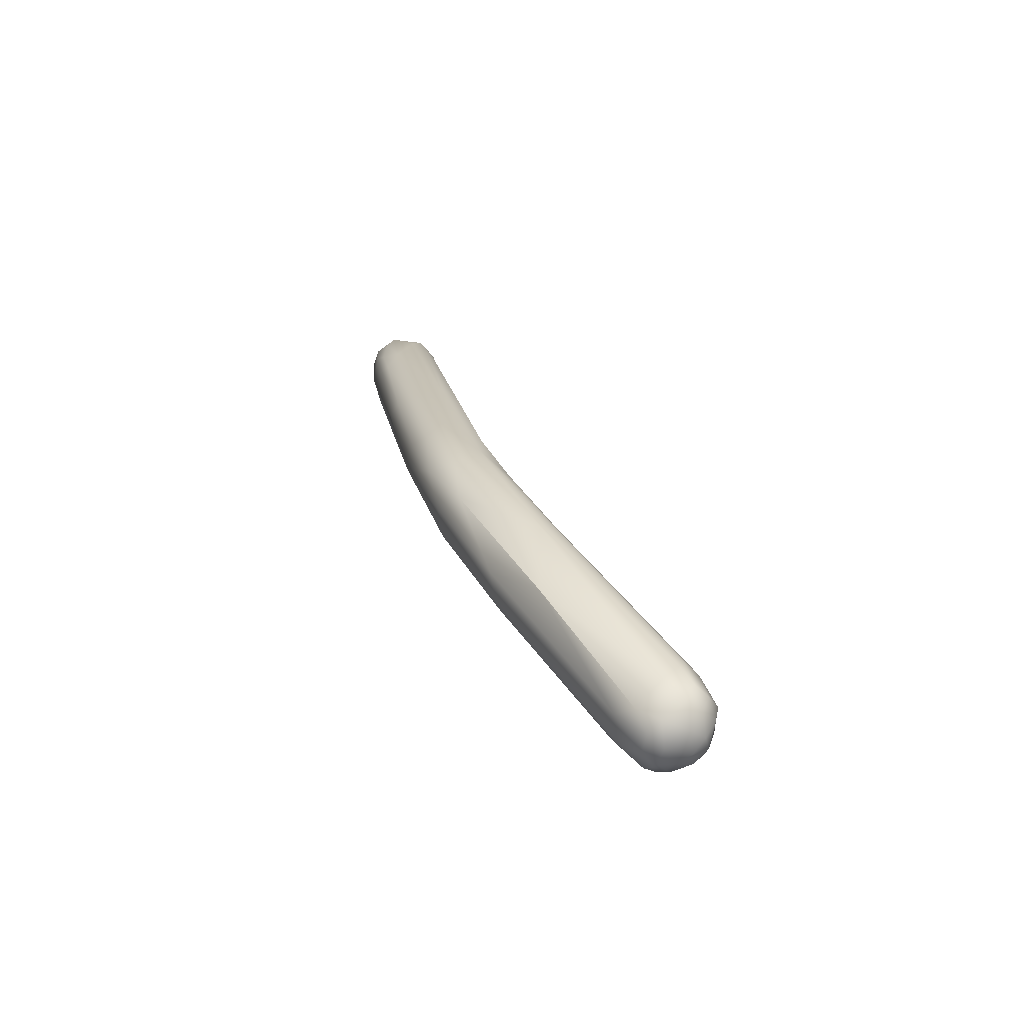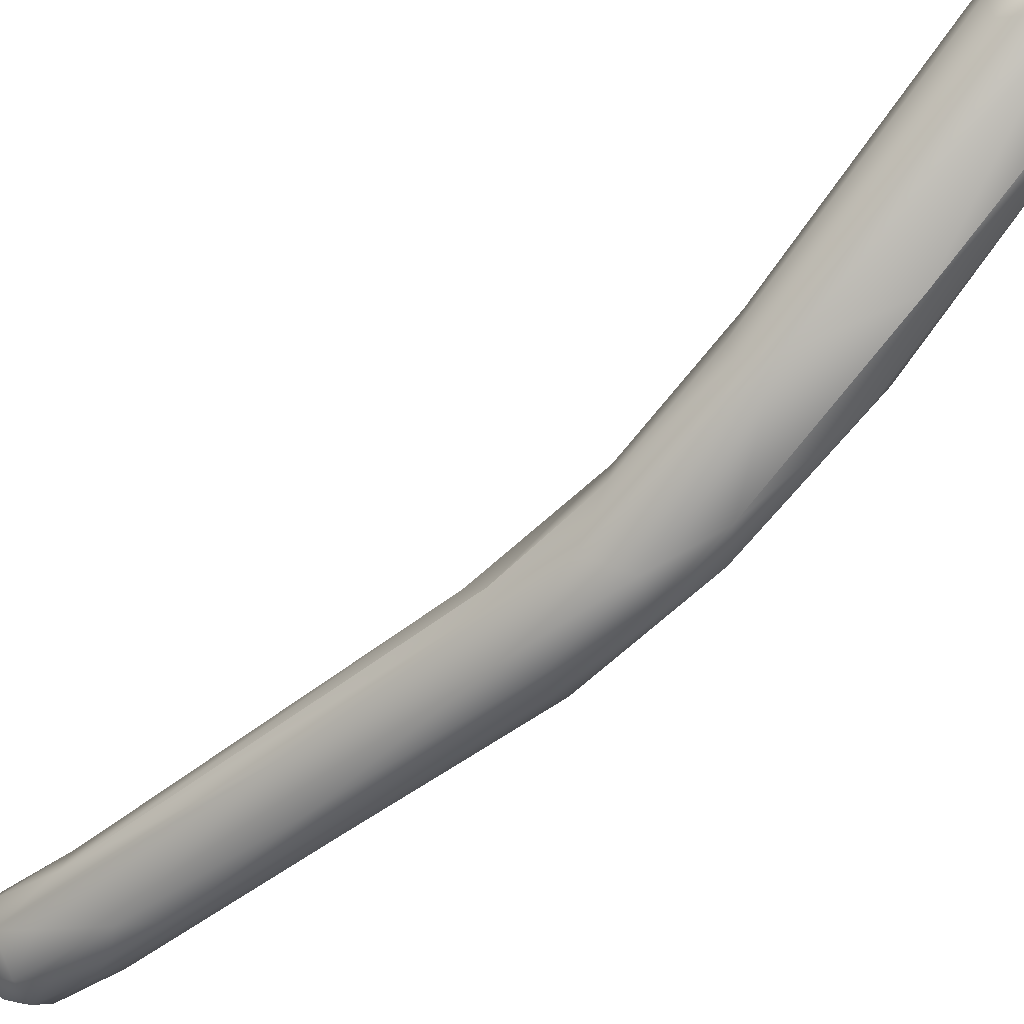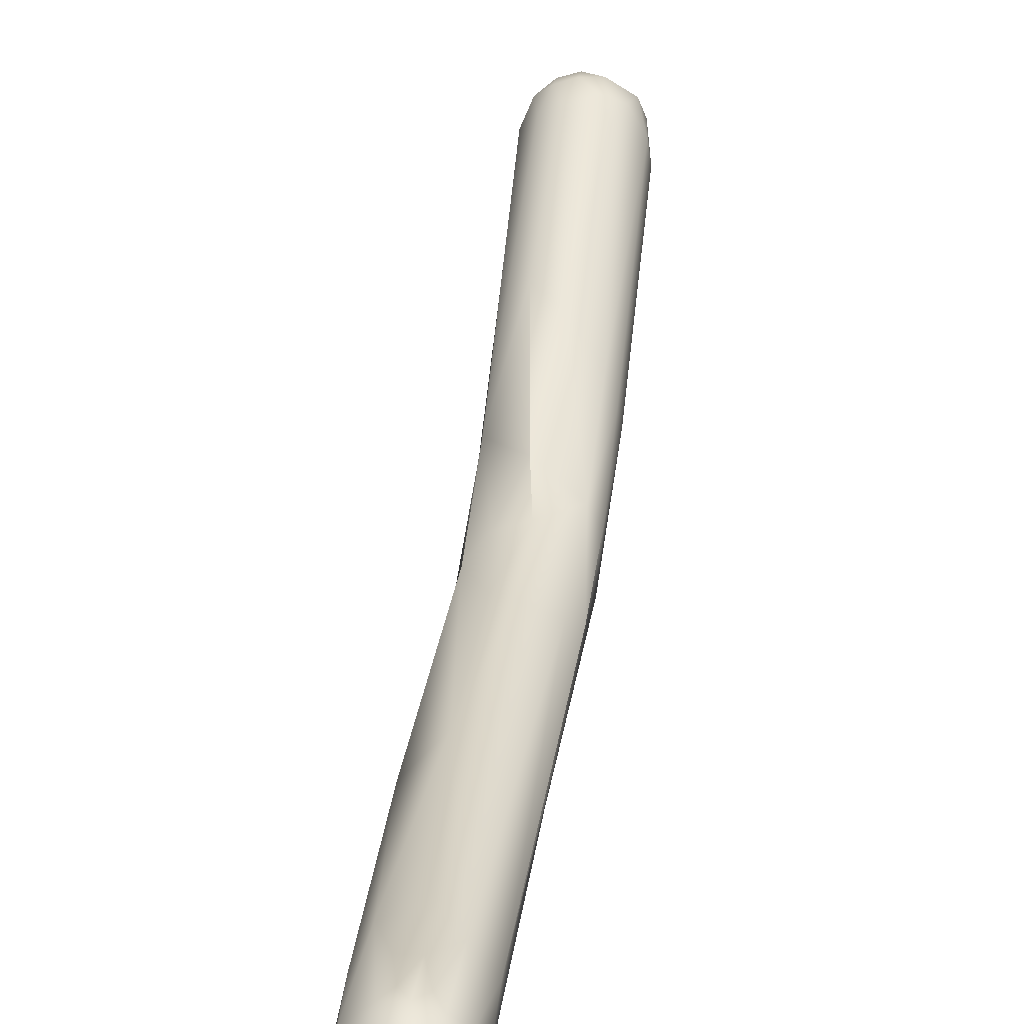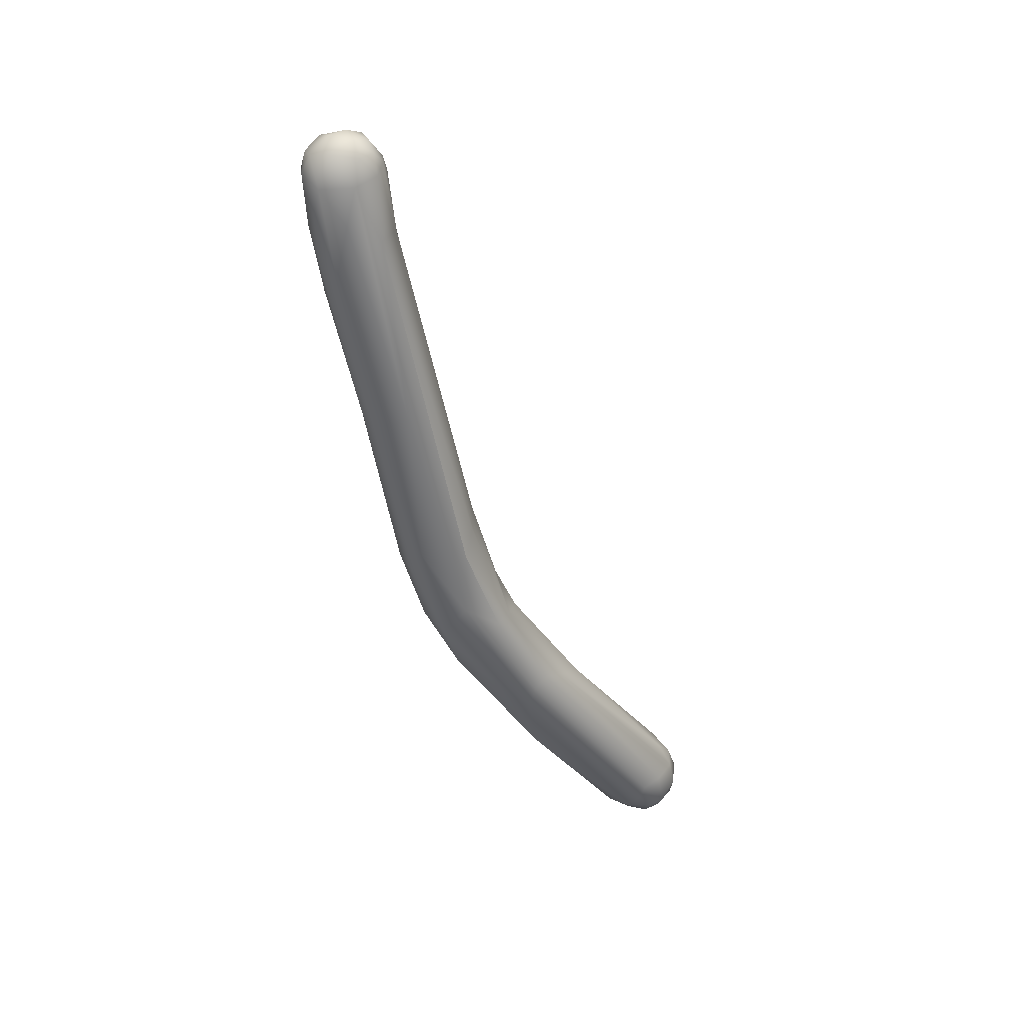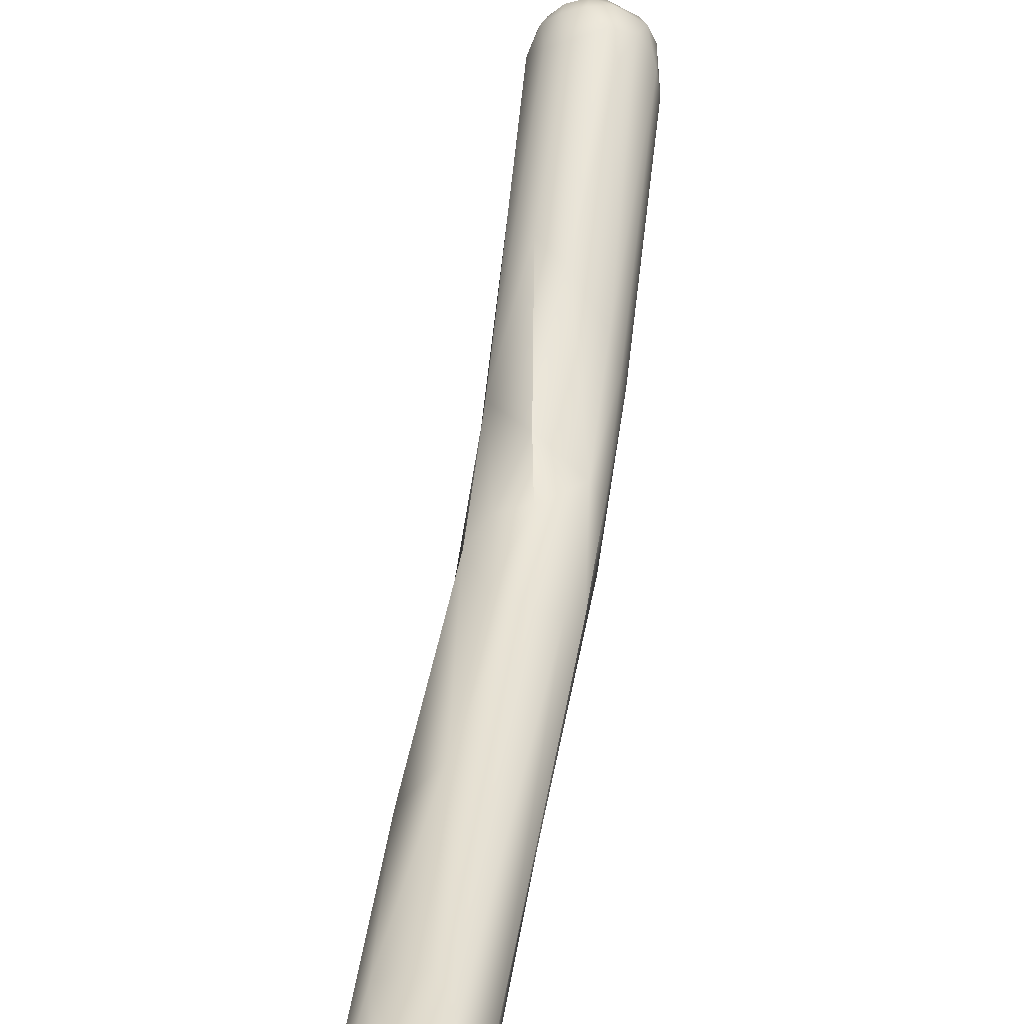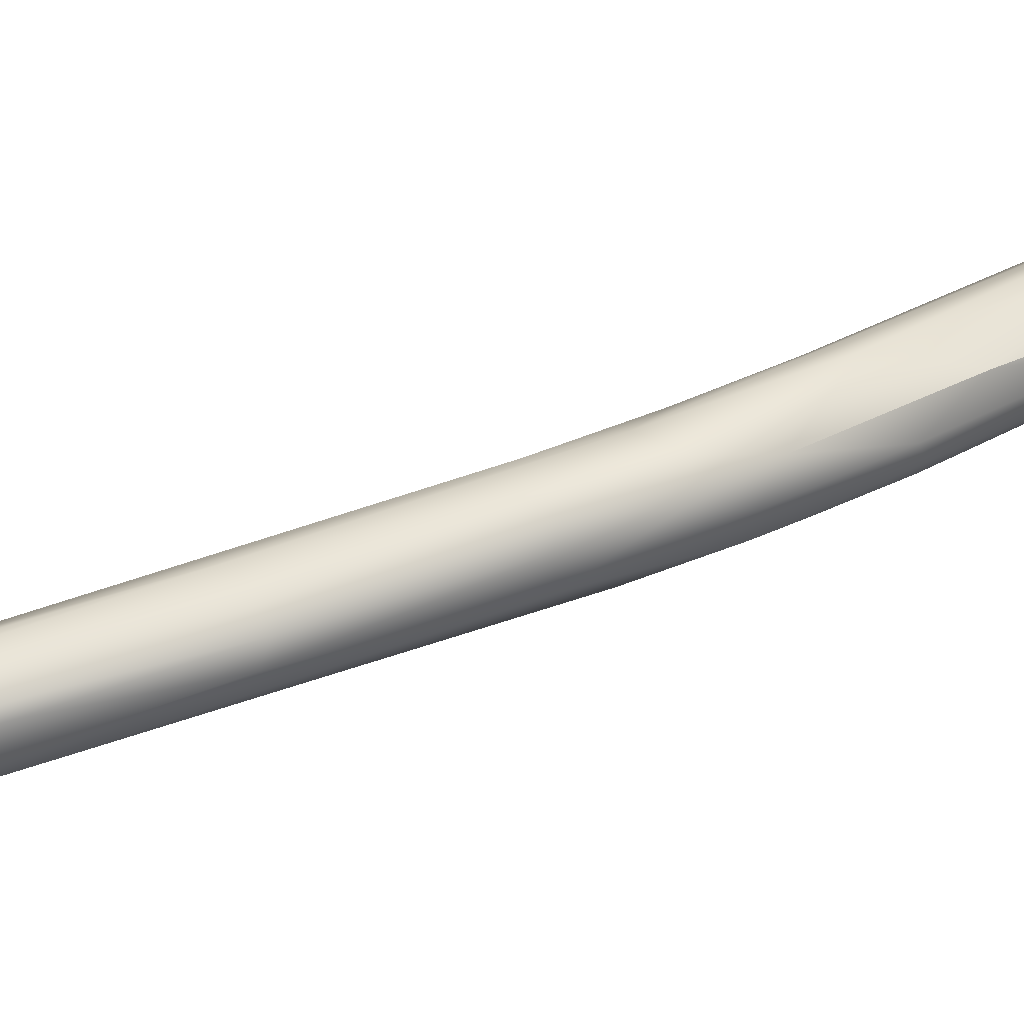
<metadata>
{"format":"obj","ext":"obj","renderer":"f3d","projection":"perspective","resolution":1024,"background":"white","views":[{"elev":-78.8,"azim":51.8,"up":"+Z"},{"elev":-29.4,"azim":129.6,"up":"+Y"},{"elev":14.9,"azim":7.6,"up":"+Y"},{"elev":27.3,"azim":63.7,"up":"+Z"},{"elev":23.3,"azim":8.3,"up":"+Y"},{"elev":-79.1,"azim":104.9,"up":"+Y"}]}
</metadata>
<code>
v -1.377 -97.97 1531
v -1.083 -97.9 1532
v -1.373 -96.31 1523
v -1.962 -96.8 1528
v -1.97 -96.04 1529
v -1.625 -97.56 1529
v -1.636 -95.39 1528
v -1.06 -95.35 1530
v -2.01 -96.91 1531
v -1.797 -97.56 1531
v -1.705 -97.57 1531
v -1.806 -96.73 1532
v -1.758 -96.12 1531
v -1.352 -97.27 1532
v -1.363 -96.4 1532
v -1.101 -95.6 1531
v -1.392 -93.46 1513
v -2.166 -93.41 1516
v -1.661 -94.85 1517
v -2.102 -94.67 1523
v -1.096 -93.66 1523
v -1.888 -90.57 1509
v -1.346 -91.2 1509
v -2.077 -92.72 1513
v -2.206 -91.41 1512
v -2.067 -90.66 1512
v -1.977 -92.56 1516
v -1.376 -91.84 1515
v -1.093 -92.5 1518
v -2.147 -90.19 1509
v -1.383 -86.53 1504
v -1.363 -87.69 1509
v -2.281 -85.79 1505
v -2.055 -85.82 1504
v -2.18 -84.76 1504
v -2.049 -84.41 1504
v -1.877 -84.73 1503
v -1.811 -84.1 1504
v -1.664 -85.31 1503
v -1.666 -84.71 1503
v -1.686 -84.37 1503
v -1.37 -84.4 1503
v -1.376 -83.71 1504
v -1.091 -85.62 1503
v -1.084 -84.99 1503
v -1.111 -83.78 1503
v -2.206 -84.88 1505
v -1.887 -84.12 1504
v -1.69 -84.46 1505
v -1.389 -83.79 1505
v -1.074 -84.2 1505
v -0.8182 -97.58 1527
v -0.81 -98.01 1529
v -0.4836 -97.86 1528
v -0.226 -98.02 1530
v -0.7661 -98.17 1531
v -0.4819 -97.97 1532
v 0.08844 -97.93 1531
v -0.7661 -96.39 1522
v -0.1685 -96.28 1522
v -0.4816 -97.49 1527
v 0.08725 -97.47 1528
v -0.4929 -95.31 1530
v 0.09917 -95.37 1529
v 0.5782 -97.23 1530
v 0.6844 -96.12 1529
v -0.7823 -96.09 1532
v -0.7923 -95.43 1531
v -0.5021 -97.31 1532
v -0.5286 -96.69 1532
v -0.4931 -95.53 1531
v -0.1976 -96.11 1532
v -0.1927 -95.5 1531
v 0.1007 -97.54 1532
v 0.07865 -96.71 1532
v 0.2808 -96.13 1532
v 0.08929 -95.74 1531
v 0.501 -96.7 1532
v 0.5158 -96.12 1531
v 0.6825 -96.95 1531
v -0.5002 -93.21 1512
v 0.09968 -93.94 1514
v -0.8245 -95.24 1517
v -0.7845 -94.37 1514
v -0.221 -95.08 1516
v 0.7692 -93.41 1515
v 0.3545 -94.88 1517
v 0.7855 -93.38 1517
v 0.6331 -95.36 1522
v -0.5563 -95.01 1528
v 0.7024 -90.79 1510
v 0.9035 -90.66 1511
v -0.8097 -90.67 1513
v -0.5205 -91.61 1515
v 0.4899 -91.54 1514
v 0.8238 -92.14 1514
v -0.4507 -92.56 1518
v 0.4685 -92.99 1518
v -0.4915 -89.9 1507
v -0.463 -88.14 1510
v 0.5223 -89.33 1511
v 0.8211 -90.16 1511
v -0.7605 -86.3 1503
v 0.3572 -86.1 1503
v -0.7836 -84.13 1503
v -0.7928 -83.55 1504
v -0.4758 -85.58 1503
v -0.4856 -83.72 1503
v -0.2113 -84.72 1503
v -0.1847 -84.13 1503
v 0.3229 -84.11 1503
v 0.3654 -85.29 1503
v 0.3899 -84.7 1503
v 0.5637 -84.13 1504
v 0.8415 -85.84 1504
v 0.7814 -85.31 1503
v 0.9484 -85.7 1505
v 0.7349 -84.71 1504
v -0.8016 -83.62 1505
v -0.1831 -83.64 1504
v -0.2198 -83.95 1505
v 0.09894 -84.57 1506
v 0.3848 -84.2 1505
v 0.8639 -85.01 1505
v -1.977 -92.56 1516
v 0.7855 -93.38 1517
v -0.8097 -90.67 1513
v -0.4915 -89.9 1507
g grp1
f 6 52 53
f 4 6 10
f 10 6 1
f 6 53 1
f 53 56 1
f 1 2 11
f 10 1 11
f 56 2 1
f 14 2 69
f 19 3 4
f 3 19 83
f 85 59 83
f 3 83 59
f 4 9 20
f 4 3 6
f 3 52 6
f 52 3 59
f 10 9 4
f 13 5 9
f 13 7 5
f 7 16 8
f 8 16 68
f 11 9 10
f 11 12 9
f 12 13 9
f 12 15 13
f 2 14 11
f 12 11 14
f 15 12 14
f 7 13 16
f 13 15 16
f 70 15 14
f 70 67 15
f 70 14 69
f 71 16 67
f 16 15 67
f 16 71 68
f 23 99 81
f 22 24 30
f 17 19 24
f 22 17 24
f 22 23 17
f 19 17 84
f 81 84 17
f 17 23 81
f 24 18 25
f 18 24 19
f 19 84 83
f 19 4 18
f 4 20 18
f 27 20 21
f 27 21 29
f 20 125 18
f 20 9 5
f 20 5 7
f 21 20 7
f 21 7 90
f 90 7 8
f 99 23 31
f 25 18 26
f 24 25 30
f 18 125 26
f 28 26 27
f 28 29 94
f 93 26 28
f 94 29 97
f 28 94 93
f 28 27 29
f 31 22 34
f 22 31 23
f 31 103 99
f 30 25 33
f 33 25 26
f 26 93 32
f 127 100 32
f 127 95 100
f 30 34 22
f 39 31 34
f 31 39 44
f 31 44 103
f 49 26 32
f 33 26 47
f 35 33 47
f 30 33 34
f 33 35 34
f 37 39 34
f 34 35 37
f 36 41 37
f 36 37 35
f 35 47 36
f 36 47 48
f 38 36 48
f 37 40 39
f 41 40 37
f 38 41 36
f 46 38 43
f 43 38 48
f 40 45 39
f 45 40 42
f 40 41 42
f 41 46 42
f 41 38 46
f 44 39 45
f 105 42 46
f 44 45 107
f 42 105 45
f 108 105 46
f 108 46 106
f 46 43 106
f 26 49 47
f 48 47 49
f 48 49 50
f 43 48 50
f 32 100 51
f 49 32 51
f 49 51 50
f 100 121 51
f 106 43 119
f 43 50 119
f 119 50 51
f 61 54 52
f 52 54 53
f 61 62 54
f 54 55 53
f 53 55 56
f 54 62 55
f 62 58 55
f 55 58 56
f 58 62 65
f 56 57 2
f 2 57 69
f 69 57 74
f 56 58 57
f 74 57 58
f 85 87 60
f 87 89 60
f 85 60 59
f 60 61 59
f 59 61 52
f 60 62 61
f 60 89 62
f 65 62 89
f 64 79 66
f 8 68 63
f 63 73 64
f 64 73 77
f 77 79 64
f 58 65 80
f 80 65 89
f 89 66 80
f 79 80 66
f 70 72 67
f 67 72 71
f 63 68 71
f 63 71 73
f 74 75 69
f 75 70 69
f 75 72 70
f 76 72 75
f 73 71 77
f 76 77 72
f 72 77 71
f 78 76 75
f 74 58 80
f 74 80 78
f 74 78 75
f 80 79 78
f 76 78 79
f 77 76 79
f 81 82 84
f 128 91 81
f 81 91 82
f 84 82 85
f 87 85 82
f 87 82 86
f 86 88 66
f 83 84 85
f 87 86 89
f 86 66 89
f 97 64 98
f 29 21 97
f 90 64 21
f 64 97 21
f 66 126 98
f 98 64 66
f 90 8 63
f 63 64 90
f 86 82 91
f 86 92 96
f 86 91 92
f 92 102 96
f 96 102 95
f 102 101 95
f 97 95 94
f 94 95 127
f 95 98 126
f 86 96 88
f 95 126 96
f 97 98 95
f 103 104 128
f 128 104 91
f 91 117 92
f 101 100 95
f 103 44 107
f 103 107 104
f 91 104 115
f 91 115 117
f 101 122 100
f 92 117 102
f 117 124 102
f 102 124 101
f 45 109 107
f 109 112 107
f 109 45 105
f 110 109 105
f 110 105 108
f 108 106 120
f 113 112 109
f 113 109 110
f 112 104 107
f 113 110 111
f 113 111 118
f 111 110 108
f 120 111 108
f 112 116 104
f 113 116 112
f 118 116 113
f 111 114 118
f 120 114 111
f 123 114 120
f 104 116 115
f 115 116 117
f 116 118 117
f 117 118 124
f 118 114 124
f 124 114 123
f 51 121 119
f 121 100 122
f 106 119 120
f 120 119 121
f 123 120 121
f 123 121 122
f 101 123 122
f 124 123 101

</code>
